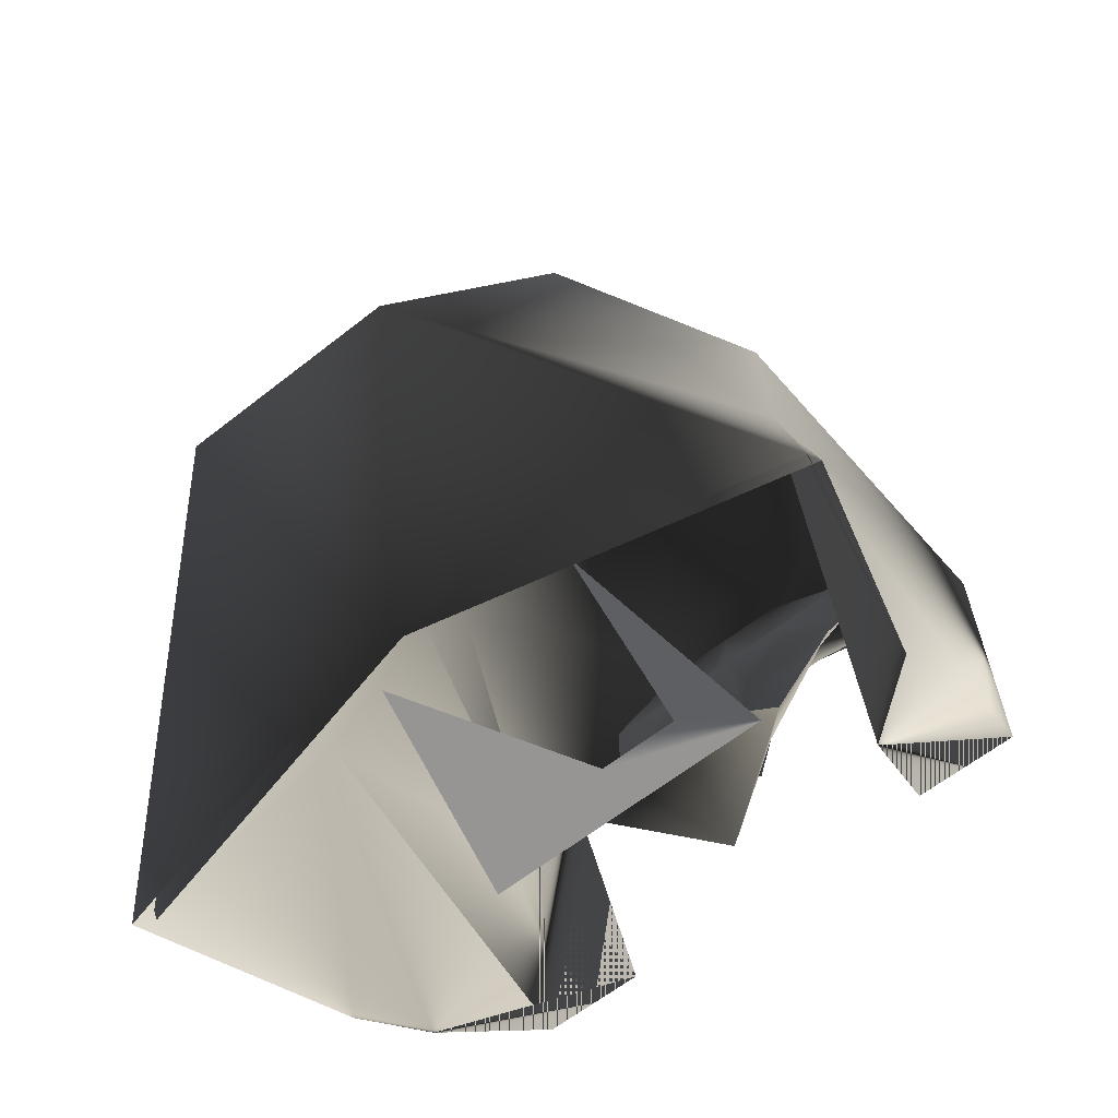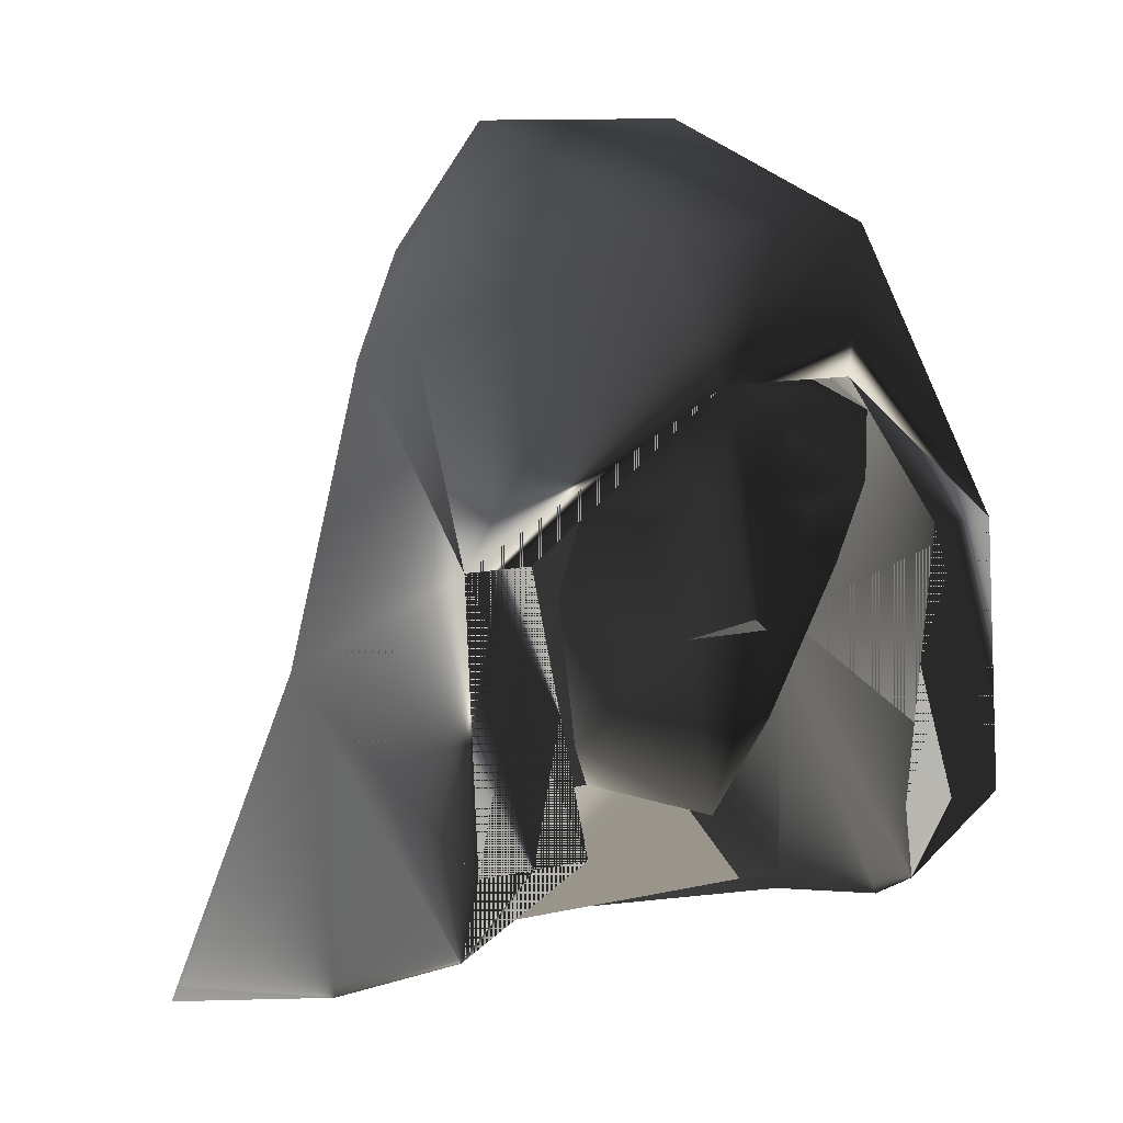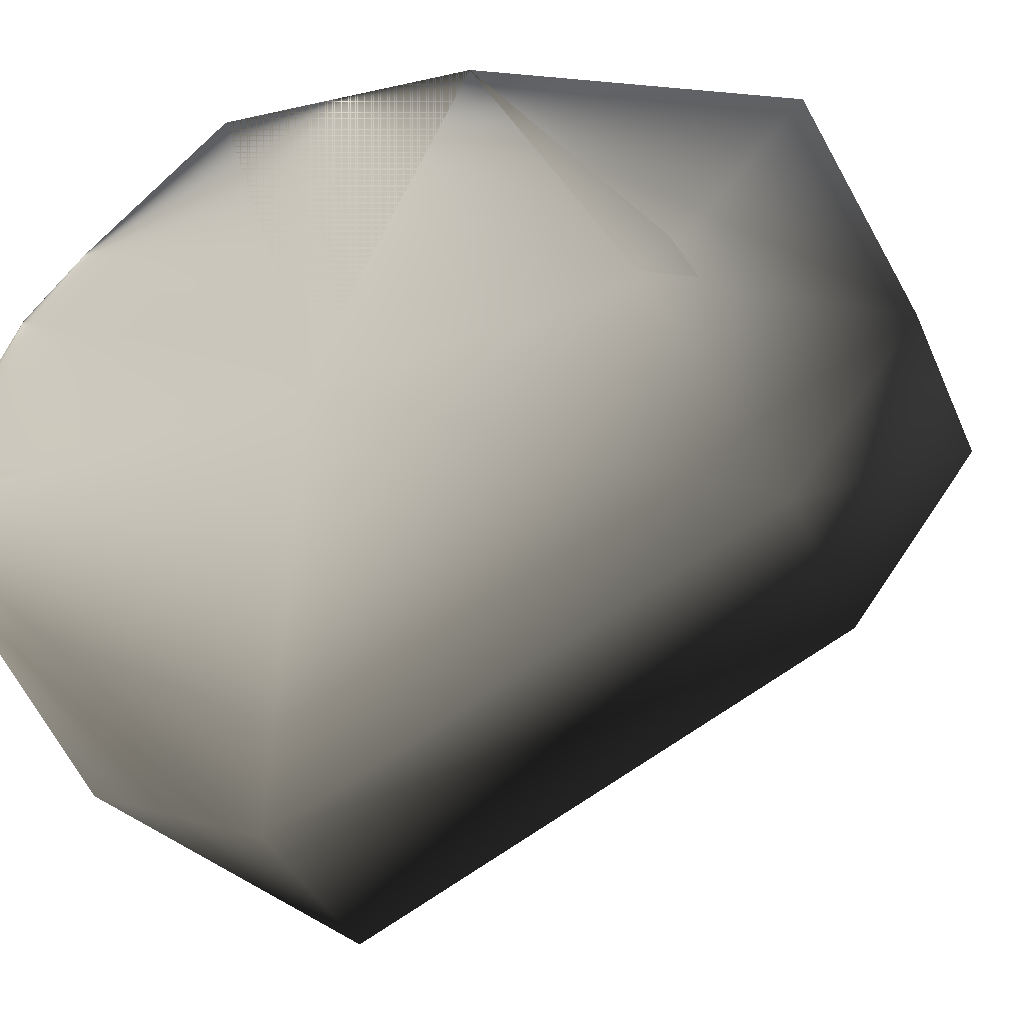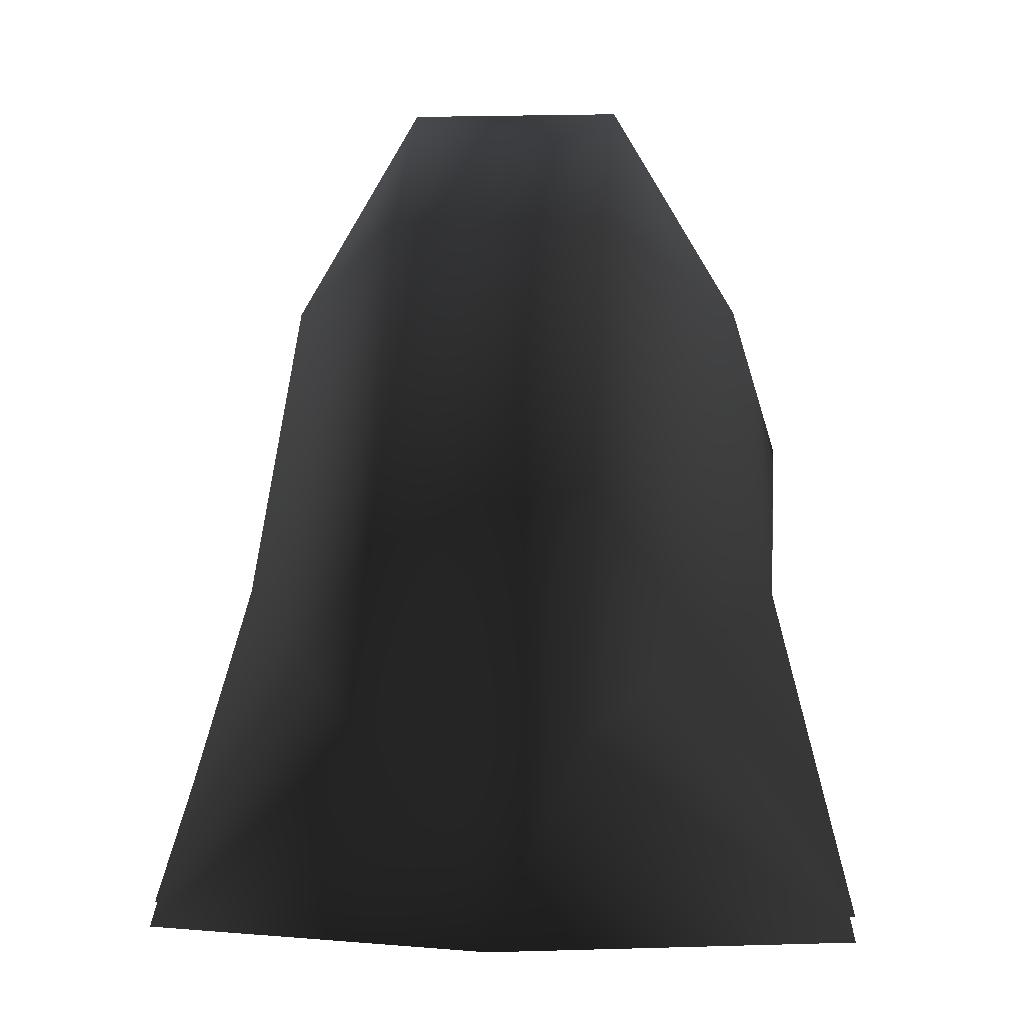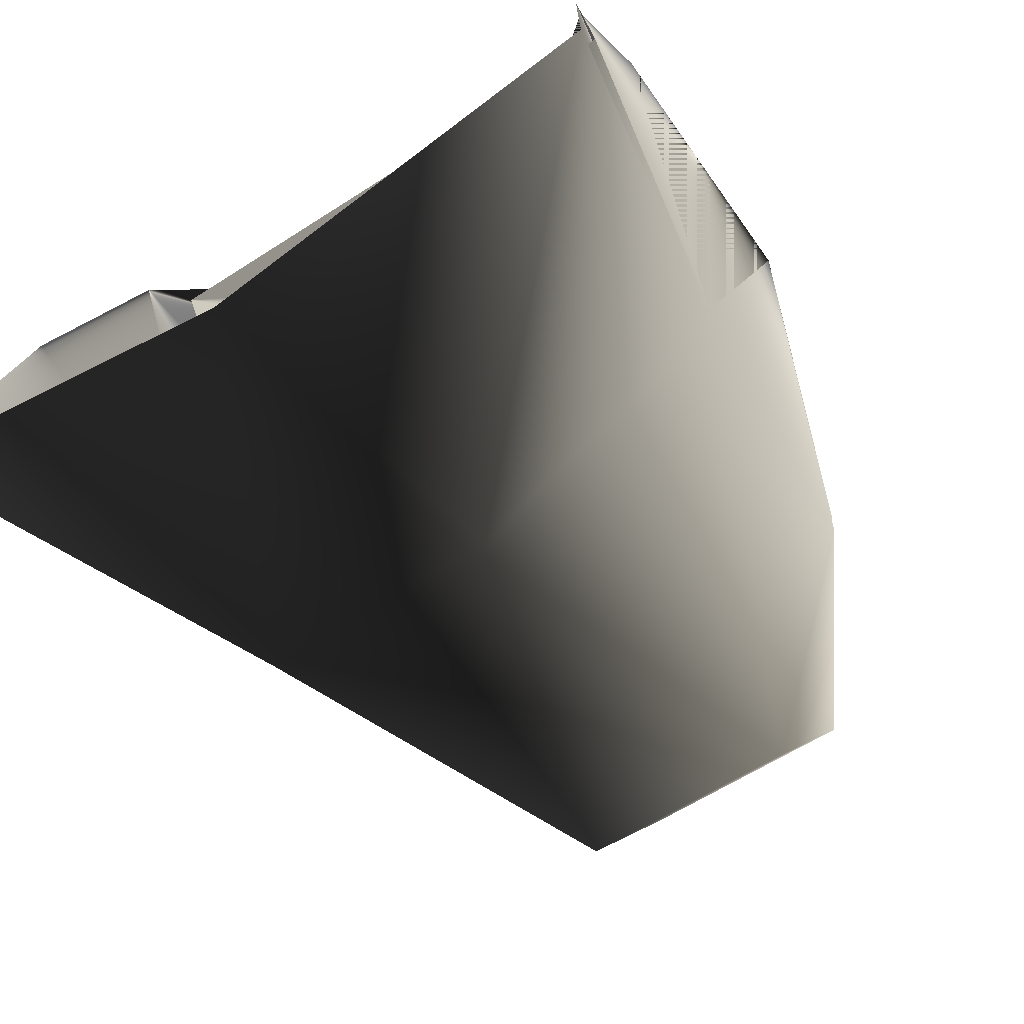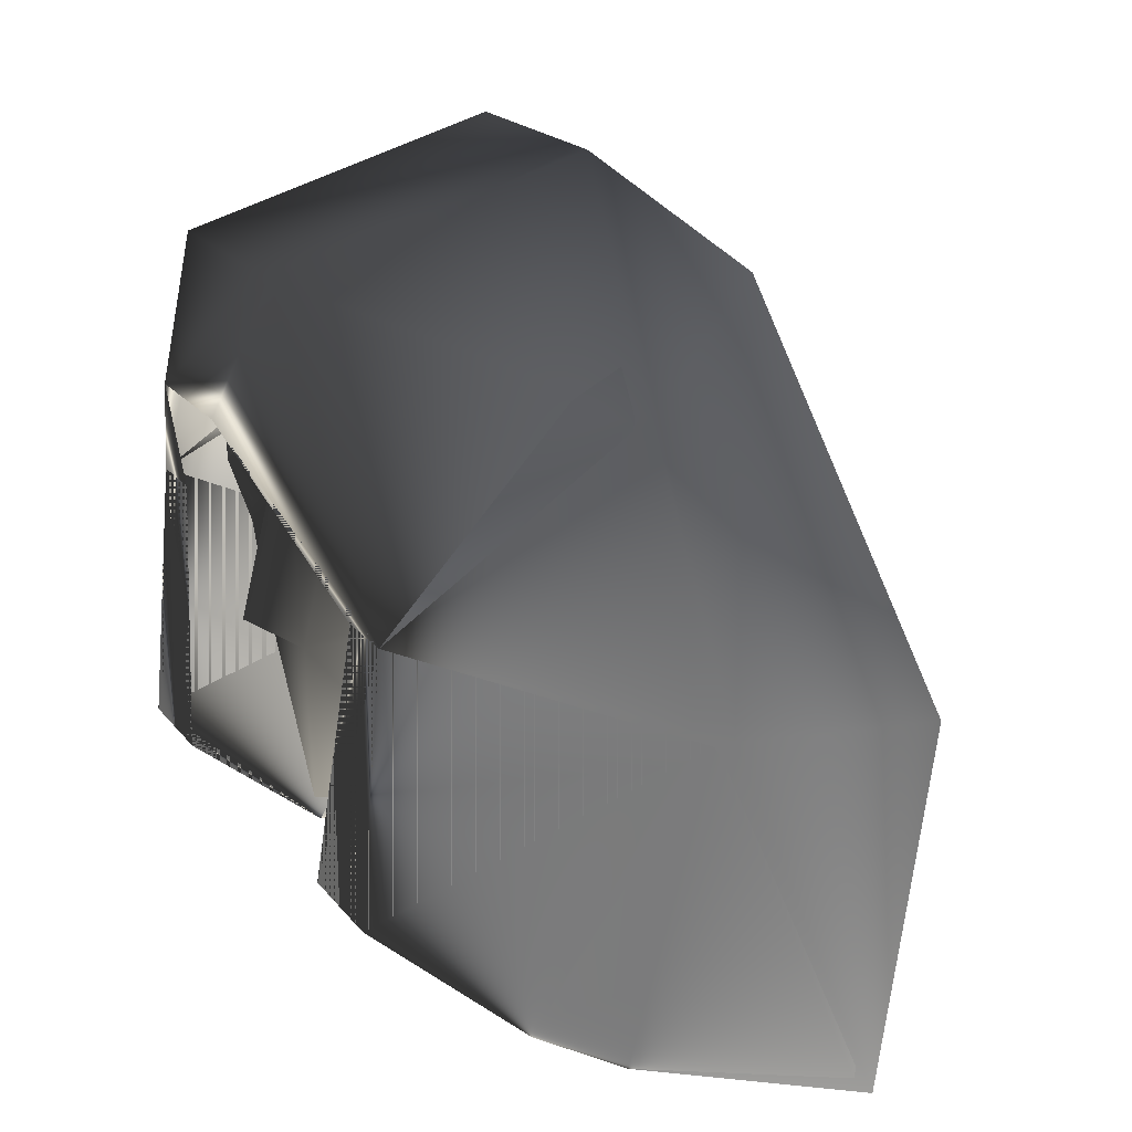
<metadata>
{"format":"obj","ext":"obj","renderer":"f3d","projection":"perspective","resolution":1024,"background":"white","views":[{"elev":-60.4,"azim":-140.9,"up":"+Y"},{"elev":10.3,"azim":-30.8,"up":"+Y"},{"elev":-36.4,"azim":111.0,"up":"+Z"},{"elev":2.0,"azim":-173.8,"up":"+Y"},{"elev":-56.3,"azim":34.7,"up":"+Z"},{"elev":19.5,"azim":63.7,"up":"+Y"}]}
</metadata>
<code>
o 383
v 15 158 6
v 17 155 -5
v 13 171 0
v 14 160 10
v 13 171 1
v 17 156 -4
v 5 166 -15
v 0 156 -8
v -5 166 -15
v -17 156 -4
v -13 171 1
v -14 158 6
v -10 160 10
v -13 171 0
v -17 155 -5
v -5 166 -16
v 0 155 -9
v 5 166 -16
v 5 189 -5
v 11 185 3
v 13 178 16
v 13 166 17
v 8 166 17
v 11 185 4
v 5 189 -4
v -5 189 -4
v -11 185 4
v -13 178 16
v -13 166 17
v -11 185 3
v -5 189 -5
v -5 195 3
v 5 195 3
v 5 191 17
v 3 185 19
v 10 178 16
v 5 190 16
v 5 194 3
v -5 194 3
v -5 190 16
v -3 185 19
v -5 191 17
v -10 178 16
v -8 166 17
v 7 160 6
v 5 162 -4
v 2 166 7
v -7 160 6
v -2 166 7
v -5 162 -4
v 2 184 16
v 7 183 15
v 3 185 15
v 0 185 15
v 0 183 15
v 3 183 15
v 7 180 15
v 3 182 15
v 1 180 15
v 4 179 15
v 4 178 15
v 7 176 13
v 2 174 15
v 5 169 11
v 0 166 14
v -5 169 11
v -2 174 15
v -7 176 13
v -4 178 15
v -7 180 15
v -4 179 15
v -1 180 15
v -3 182 15
v -3 183 15
v -7 183 15
v -2 184 16
v -3 185 15
v 0 179 16
v 0 175 17
f 1 2 3
f 1 3 4
f 1 4 5
f 1 5 6
f 6 5 7
f 6 7 8
f 8 7 9
f 8 9 10
f 10 9 11
f 10 11 12
f 12 11 13
f 12 13 14
f 12 14 15
f 15 14 16
f 15 16 17
f 17 16 18
f 17 18 2
f 2 18 3
f 3 18 19
f 3 19 20
f 3 20 21
f 3 21 22
f 3 22 4
f 4 22 23
f 4 23 22
f 4 22 5
f 5 22 21
f 5 21 24
f 5 24 25
f 5 25 7
f 7 25 9
f 9 25 26
f 9 26 11
f 11 26 27
f 11 27 28
f 11 28 29
f 11 29 13
f 13 29 14
f 14 29 28
f 14 28 30
f 14 30 31
f 14 31 16
f 16 31 18
f 18 31 19
f 19 31 32
f 19 32 33
f 19 33 20
f 20 33 34
f 20 34 21
f 21 34 35
f 21 35 36
f 21 36 23
f 21 23 22
f 21 22 36
f 21 36 35
f 21 35 37
f 21 37 24
f 24 37 38
f 24 38 25
f 25 38 26
f 26 38 39
f 26 39 27
f 27 39 40
f 27 40 28
f 28 40 41
f 28 41 42
f 28 42 30
f 30 42 32
f 30 32 31
f 41 35 34
f 41 34 42
f 42 34 33
f 42 33 32
f 43 28 29
f 43 29 44
f 43 44 28
f 43 28 41
f 43 41 28
f 13 44 29
f 13 29 44
f 44 29 28
f 45 46 47
f 45 47 48
f 48 47 49
f 48 49 50
f 40 37 35
f 40 35 41
f 39 38 37
f 39 37 40
f 36 22 23
f 51 52 53
f 51 53 54
f 51 54 55
f 51 55 56
f 51 56 52
f 52 56 57
f 57 56 58
f 57 58 59
f 57 59 60
f 57 60 61
f 57 61 62
f 62 61 63
f 62 63 64
f 64 63 65
f 64 65 47
f 47 65 49
f 49 65 66
f 66 65 67
f 66 67 68
f 68 67 69
f 68 69 70
f 70 69 71
f 70 71 72
f 70 72 73
f 70 73 74
f 70 74 75
f 75 74 76
f 75 76 77
f 77 76 54
f 54 76 55
f 55 76 74
f 55 74 72
f 55 72 78
f 55 78 59
f 55 59 56
f 56 59 58
f 72 74 73
f 69 72 71
f 72 69 67
f 72 67 79
f 72 79 78
f 78 79 59
f 59 79 63
f 59 63 61
f 59 61 60
f 65 63 67

</code>
